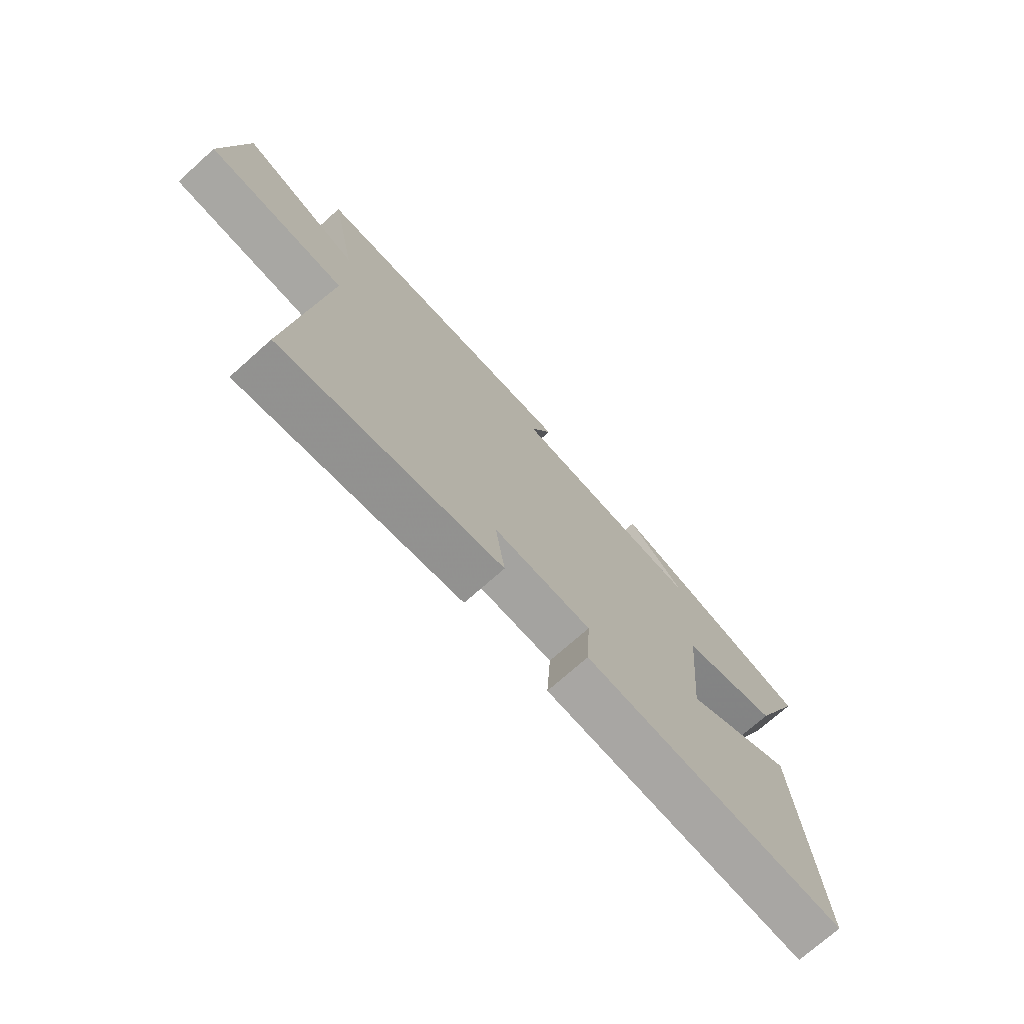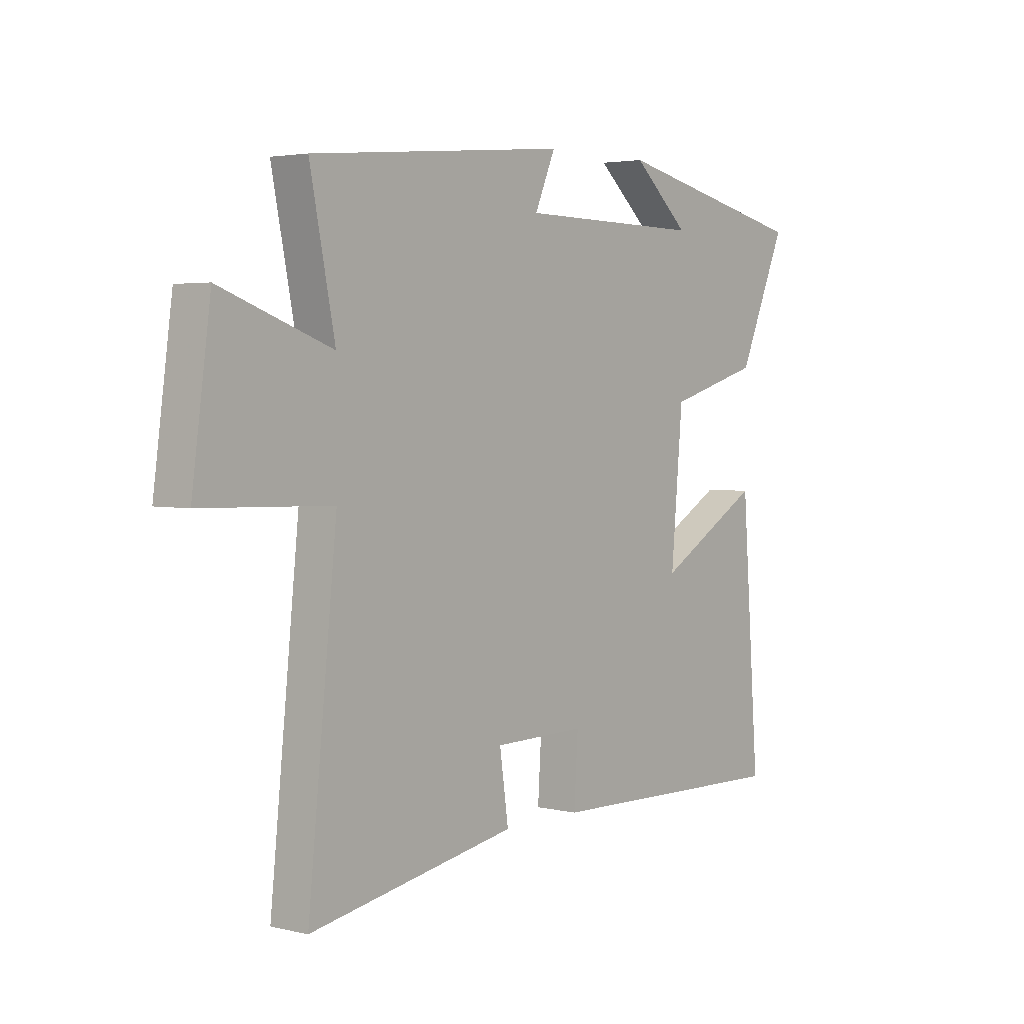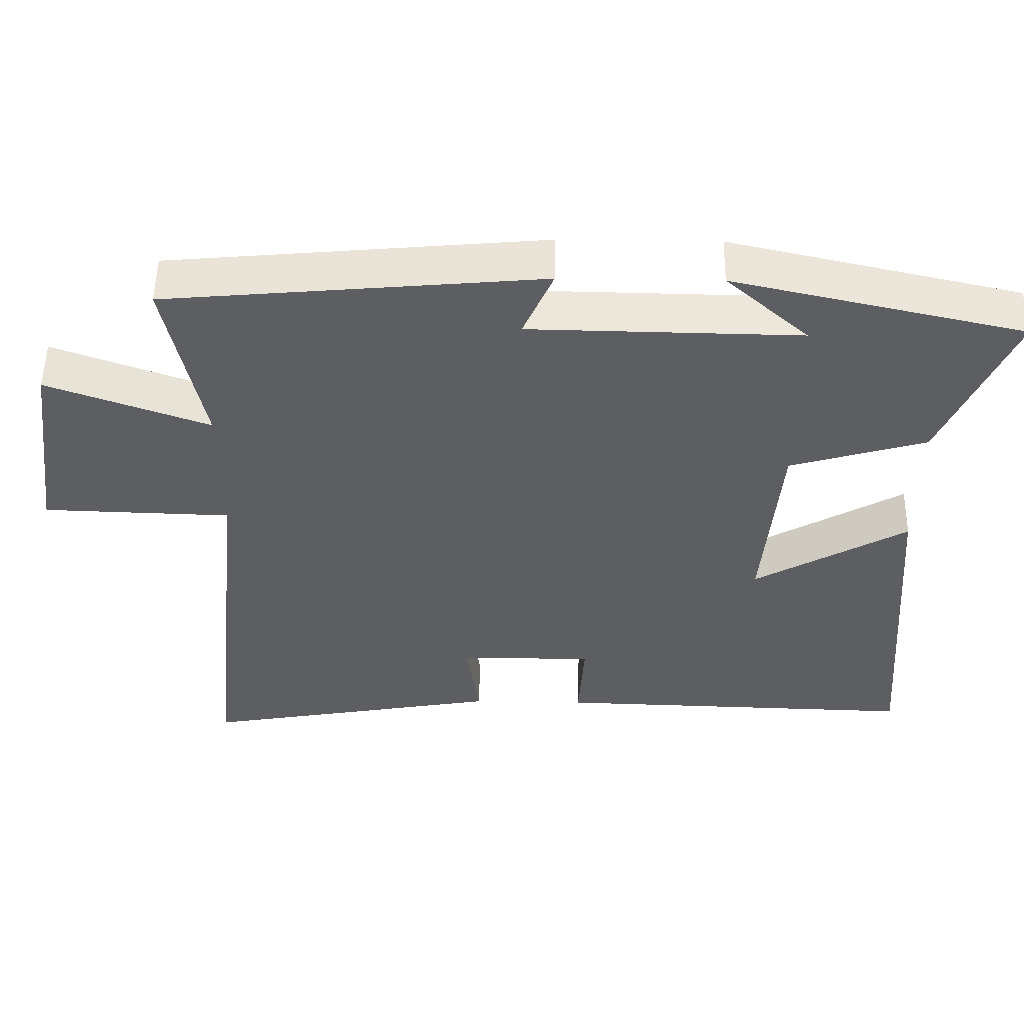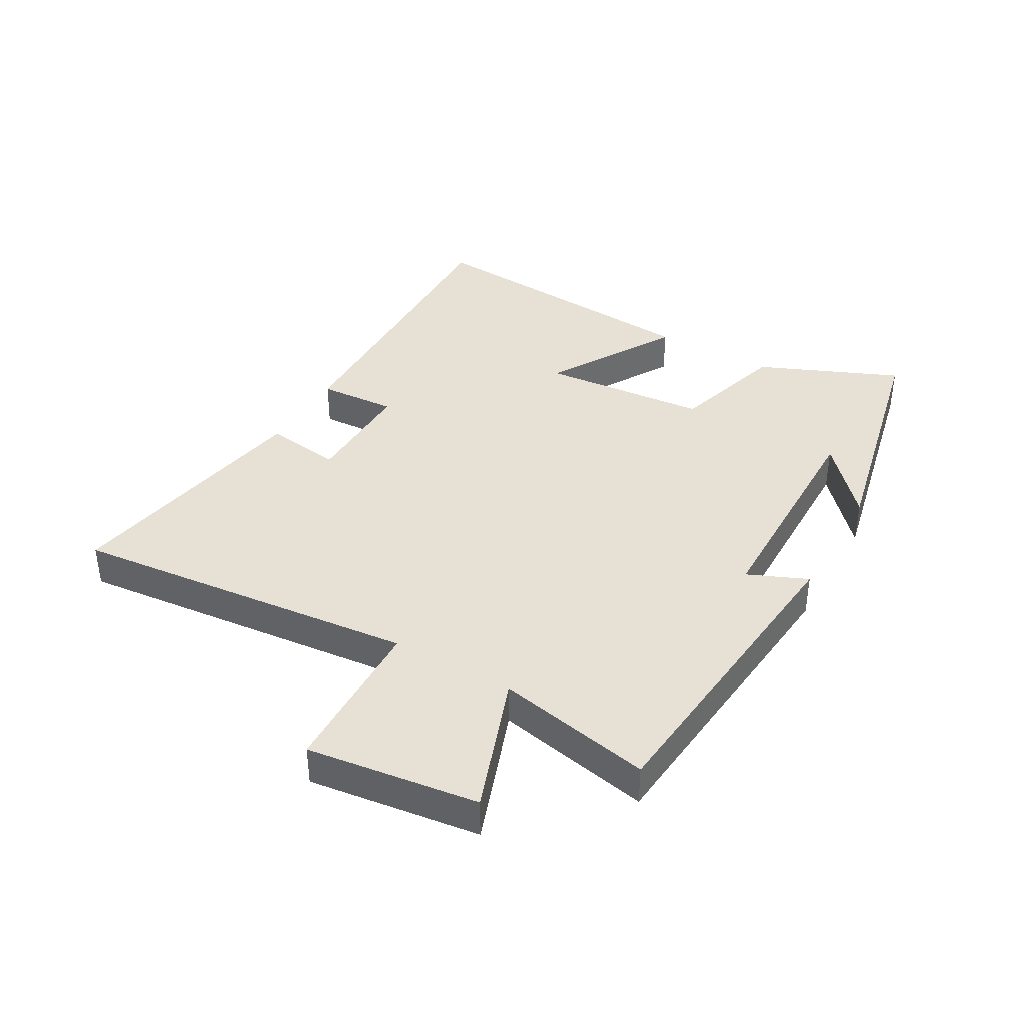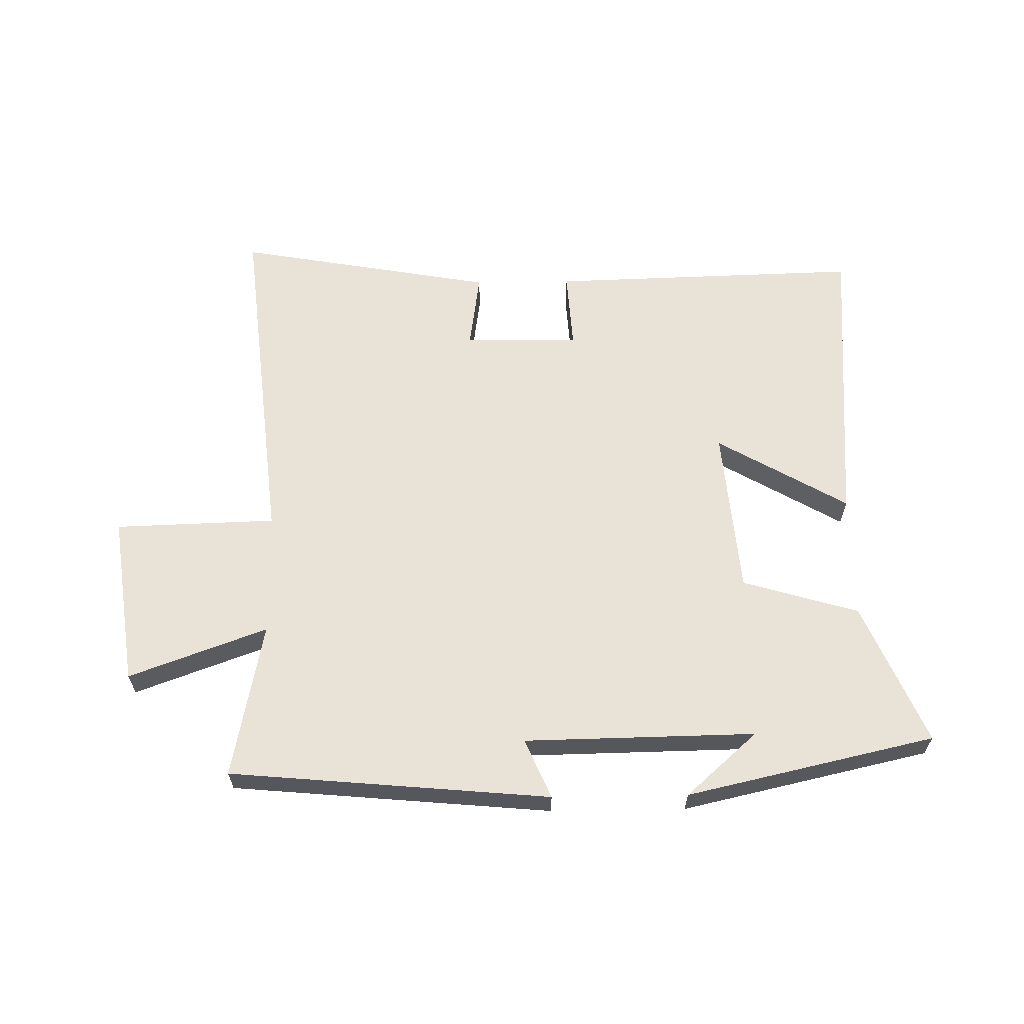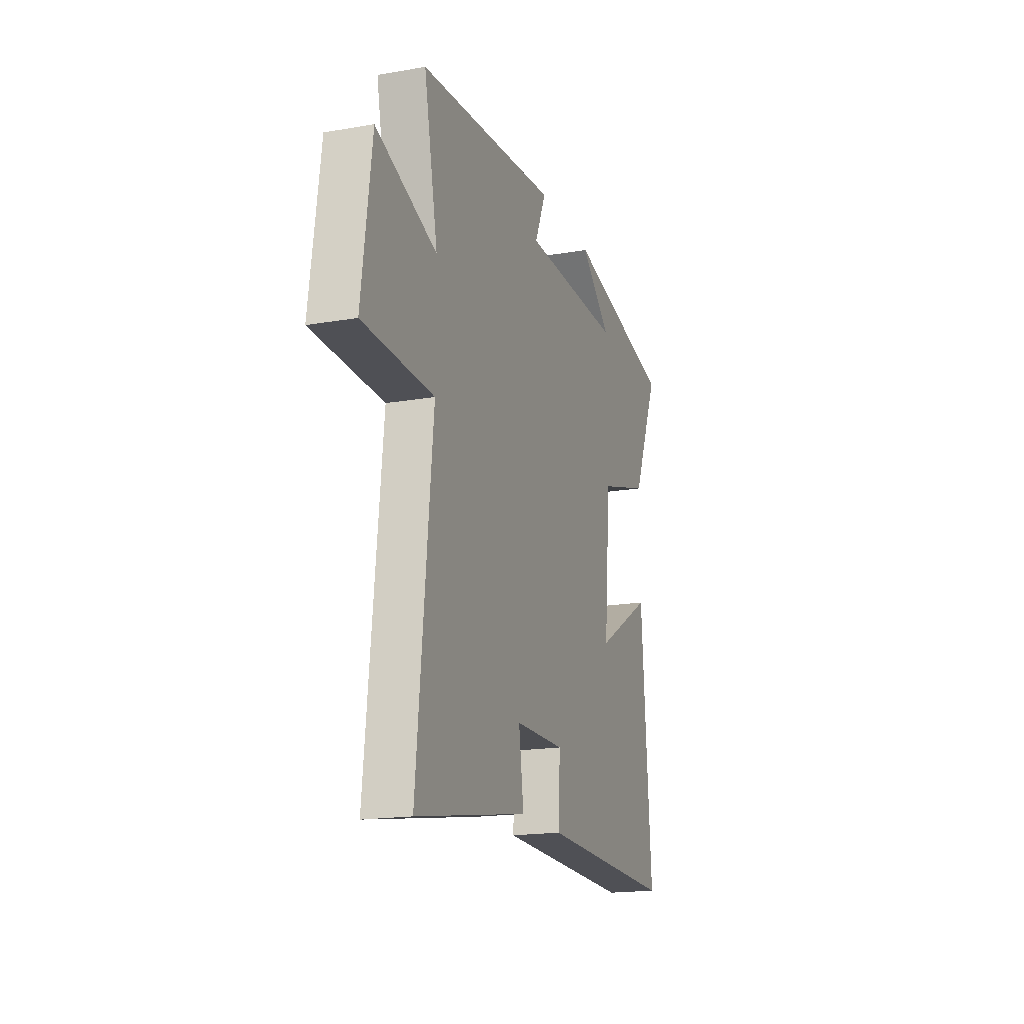
<metadata>
{"format":"obj","ext":"obj","renderer":"f3d","projection":"perspective","resolution":1024,"background":"white","views":[{"elev":-73.3,"azim":-48.3,"up":"+Z"},{"elev":3.3,"azim":-51.4,"up":"+Z"},{"elev":52.3,"azim":0.9,"up":"+Z"},{"elev":39.0,"azim":-60.1,"up":"+Y"},{"elev":62.5,"azim":-0.9,"up":"+Y"},{"elev":-17.8,"azim":-71.2,"up":"+Z"}]}
</metadata>
<code>
v -0.551 0.07 0.452
v -0.027 0.07 0.5
v -0.069 0.07 0.403
v 0.309 0.07 0.397
v 0.193 0.07 0.5
v 0.599 0.07 0.409
v 0.5 0.07 0.179
v 0.31 0.07 0.123
v 0.286 0.07 -0.151
v 0.5 0.07 -0.027
v 0.537 0.07 -0.514
v 0.026 0.07 -0.5
v 0.034 0.07 -0.372
v -0.154 0.07 -0.374
v -0.136 0.07 -0.5
v -0.559 0.07 -0.575
v -0.5 0.07 -0.009
v -0.764 0.07 -0.001
v -0.726 0.07 0.279
v -0.5 0.07 0.197
v -0.551 0 0.452
v -0.027 0 0.5
v -0.069 0 0.403
v 0.309 0 0.397
v 0.193 0 0.5
v 0.599 0 0.409
v 0.5 0 0.179
v 0.31 0 0.123
v 0.286 0 -0.151
v 0.5 0 -0.027
v 0.537 0 -0.514
v 0.026 0 -0.5
v 0.034 0 -0.372
v -0.154 0 -0.374
v -0.136 0 -0.5
v -0.559 0 -0.575
v -0.5 0 -0.009
v -0.764 0 -0.001
v -0.726 0 0.279
v -0.5 0 0.197
f 17 18 19 20
f 14 15 16 17
f 13 14 17 20
f 11 12 13
f 10 11 13
f 9 10 13
f 13 20 1
f 9 13 1
f 8 9 1
f 4 5 6
f 4 6 7 8
f 1 2 3
f 8 1 3
f 3 4 8
f 40 39 38 37
f 37 36 35 34
f 40 37 34 33
f 33 32 31
f 33 31 30
f 33 30 29
f 21 40 33
f 21 33 29
f 21 29 28
f 26 25 24
f 28 27 26 24
f 23 22 21
f 23 21 28
f 28 24 23
f 1 21 22 2
f 2 22 23 3
f 3 23 24 4
f 4 24 25 5
f 5 25 26 6
f 6 26 27 7
f 7 27 28 8
f 8 28 29 9
f 9 29 30 10
f 10 30 31 11
f 11 31 32 12
f 12 32 33 13
f 13 33 34 14
f 14 34 35 15
f 15 35 36 16
f 16 36 37 17
f 17 37 38 18
f 18 38 39 19
f 19 39 40 20
f 20 40 21 1

</code>
